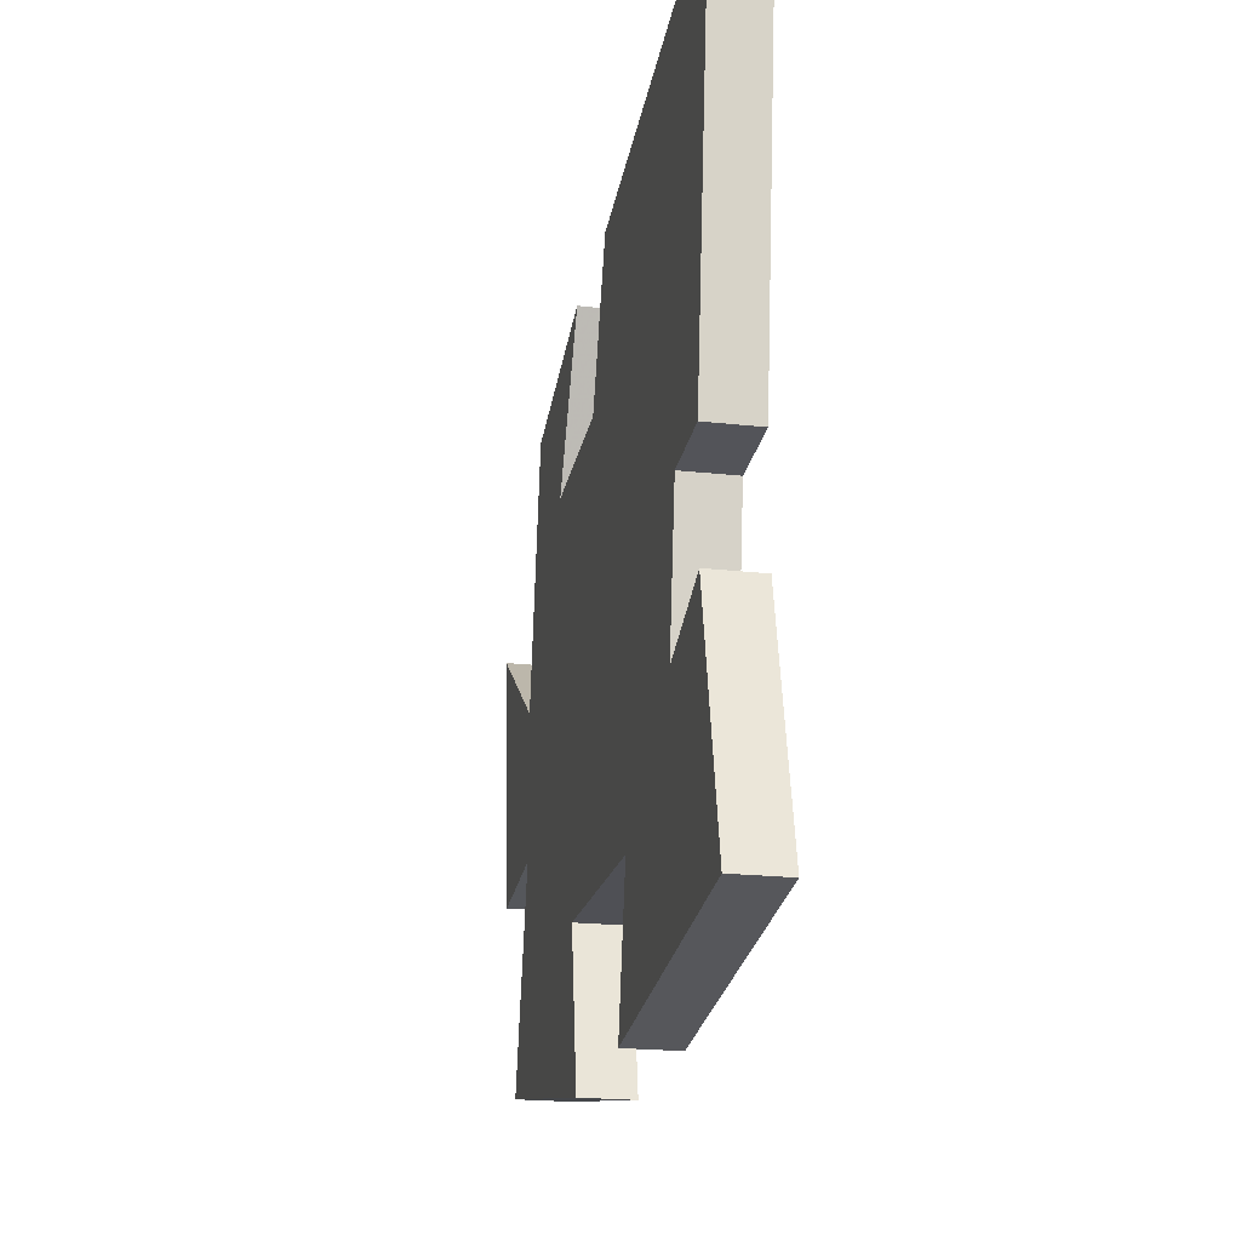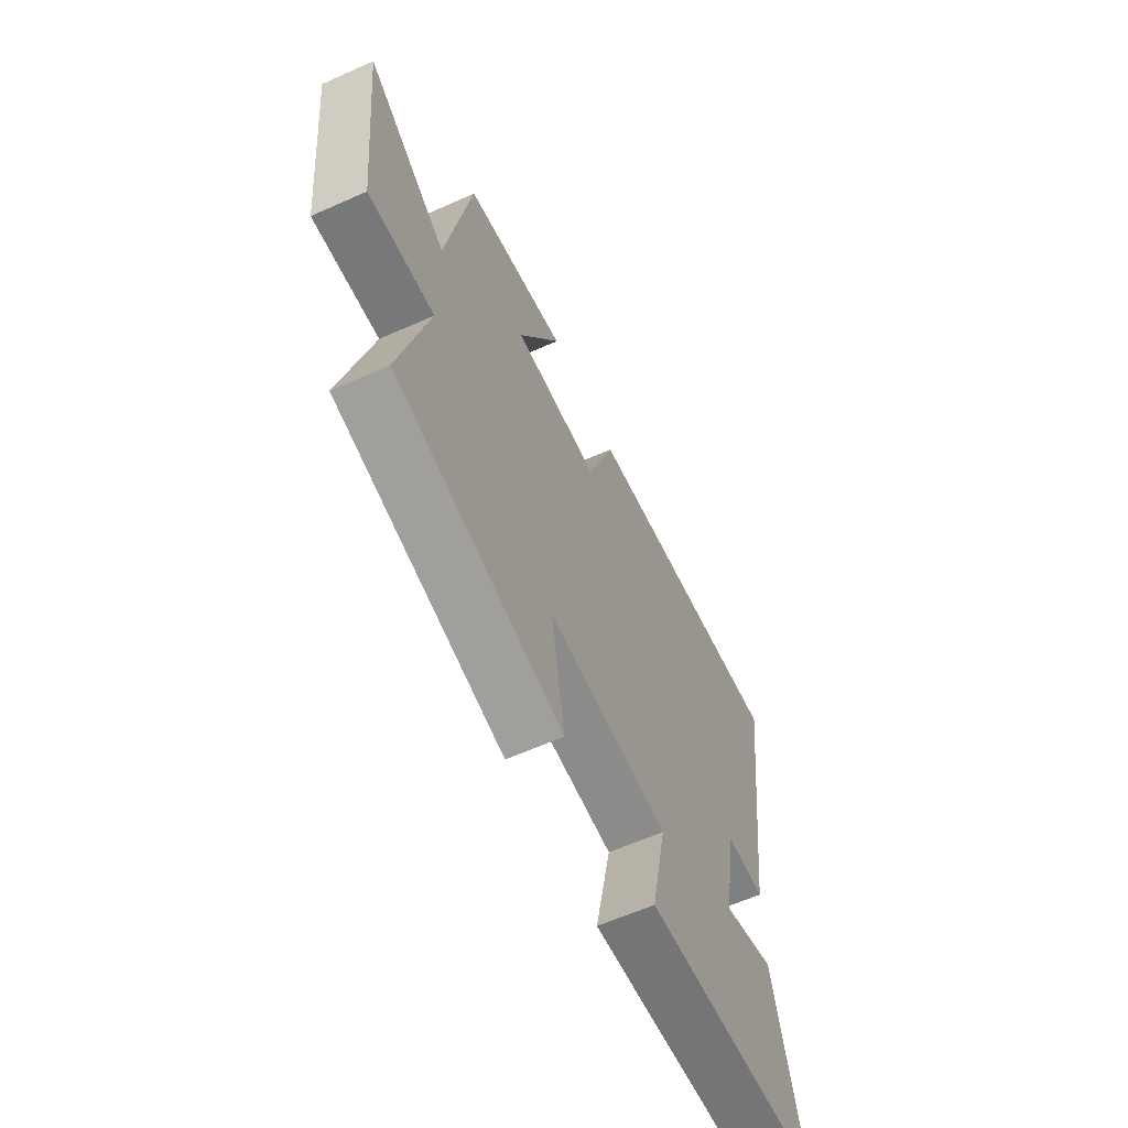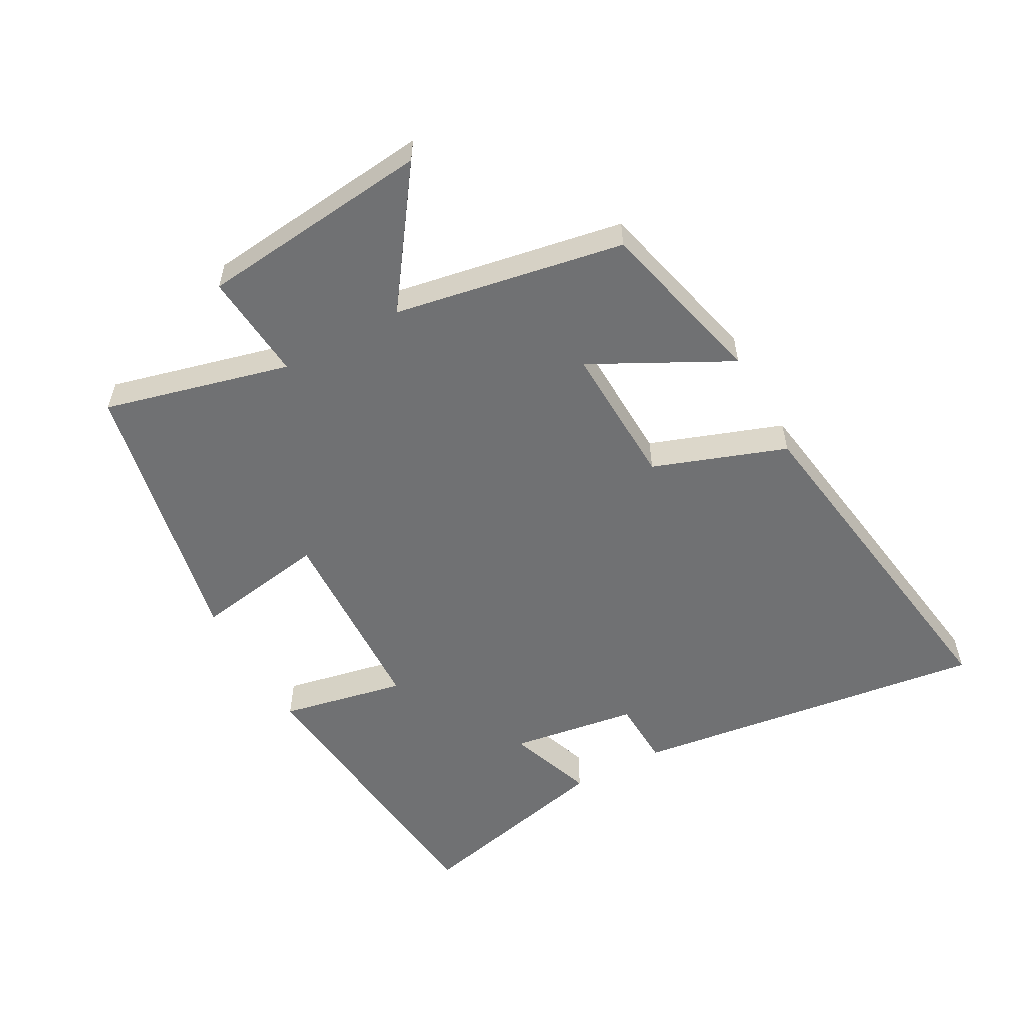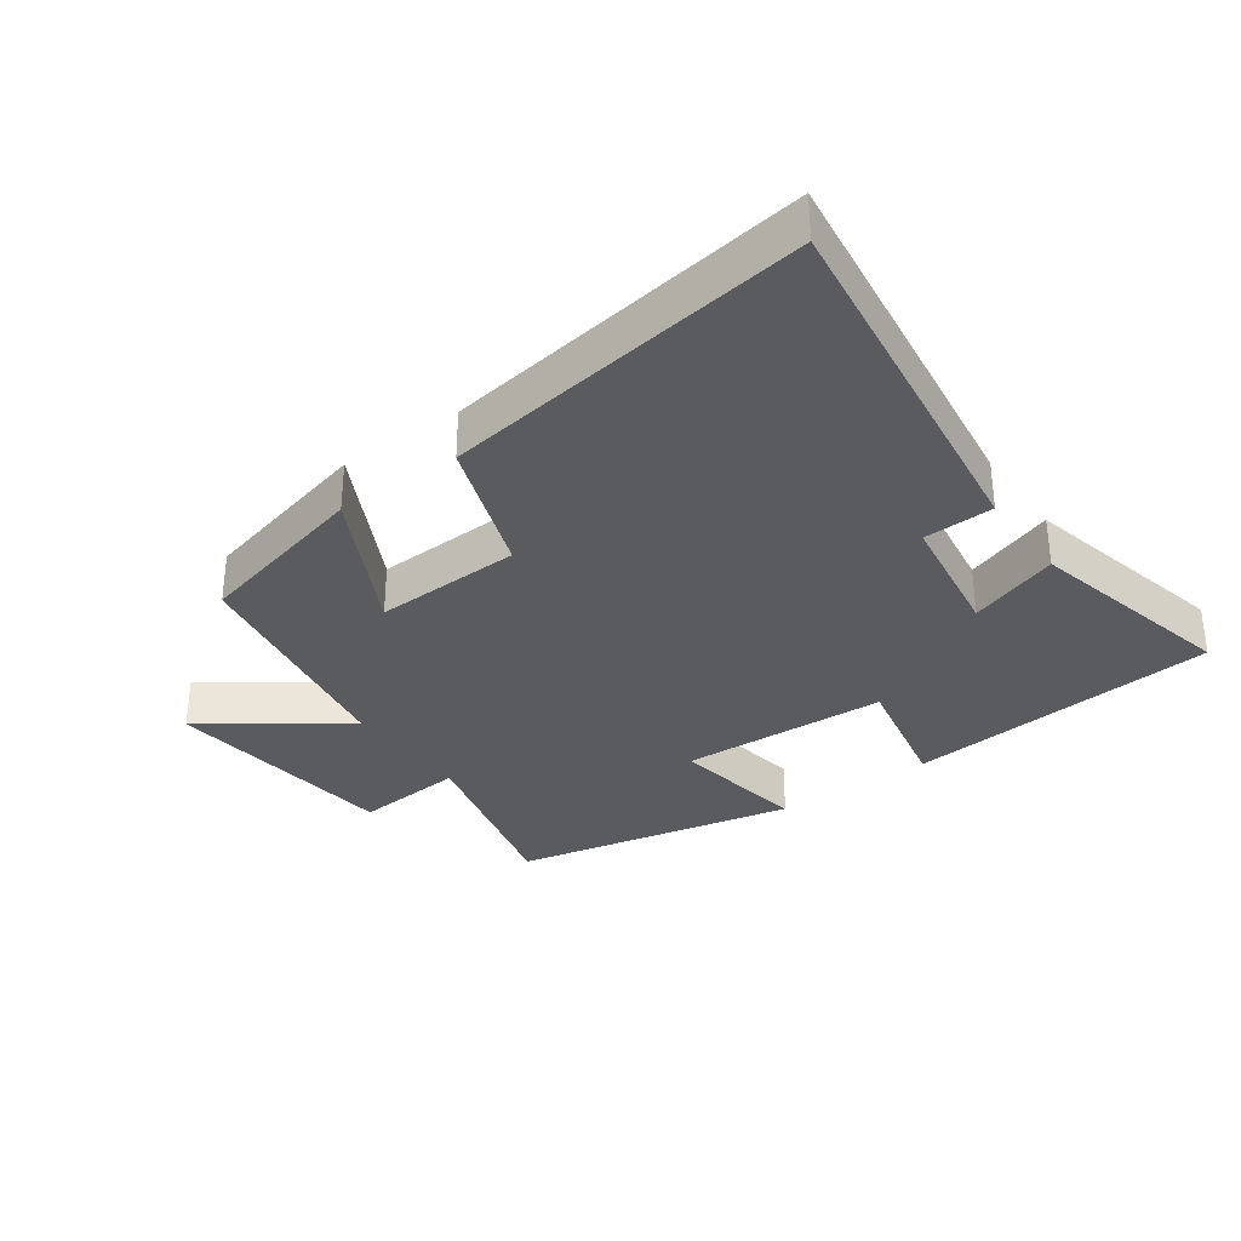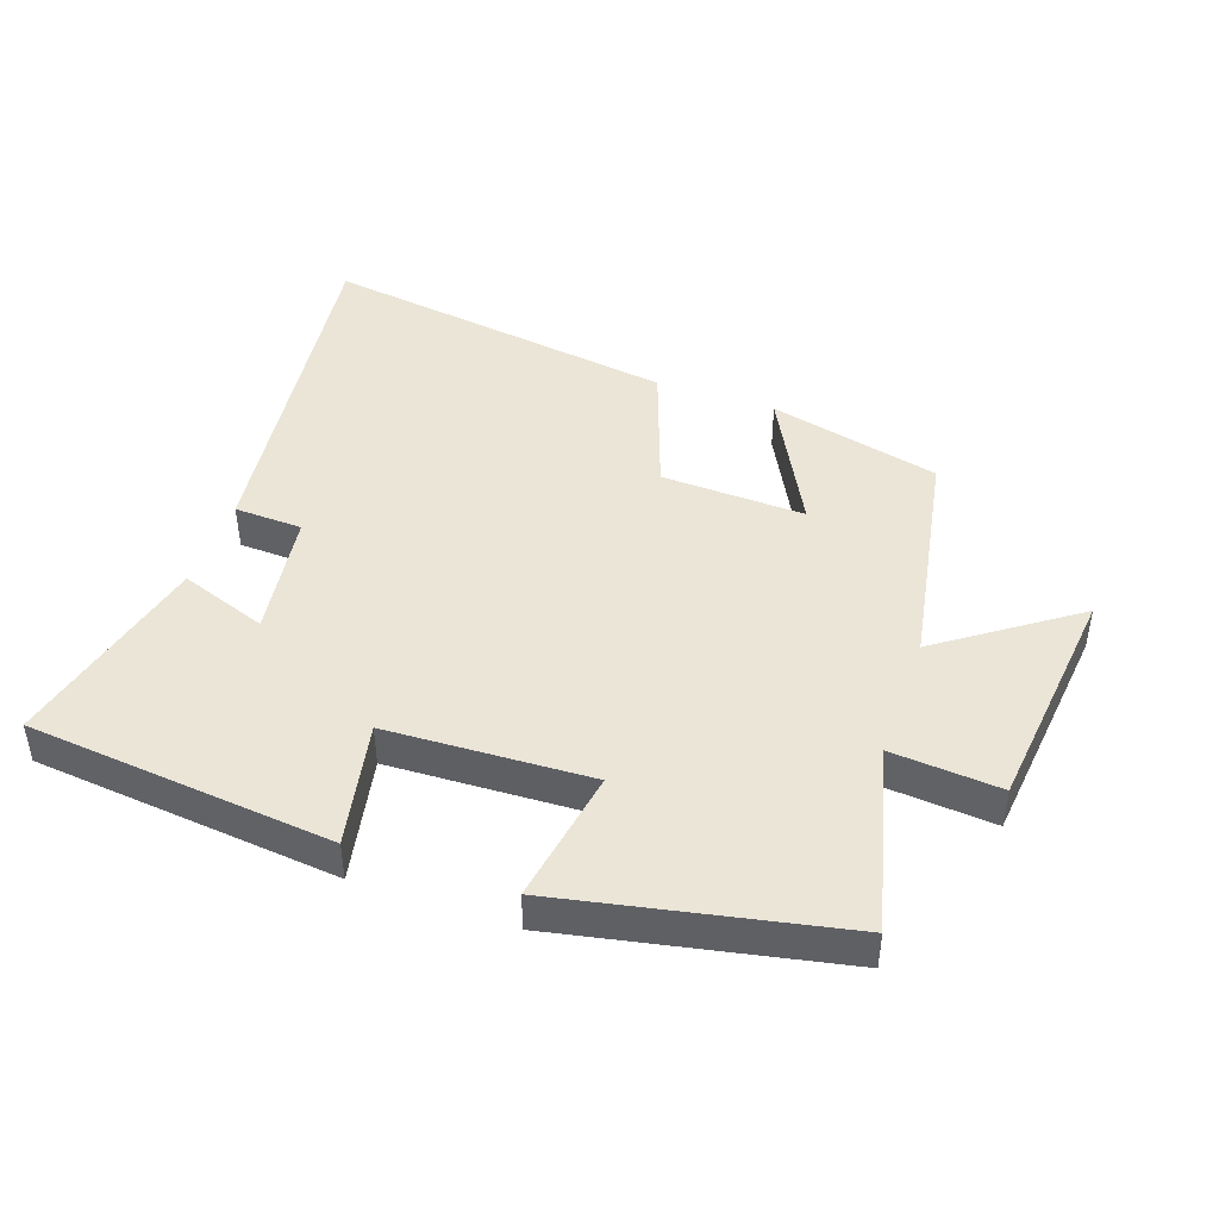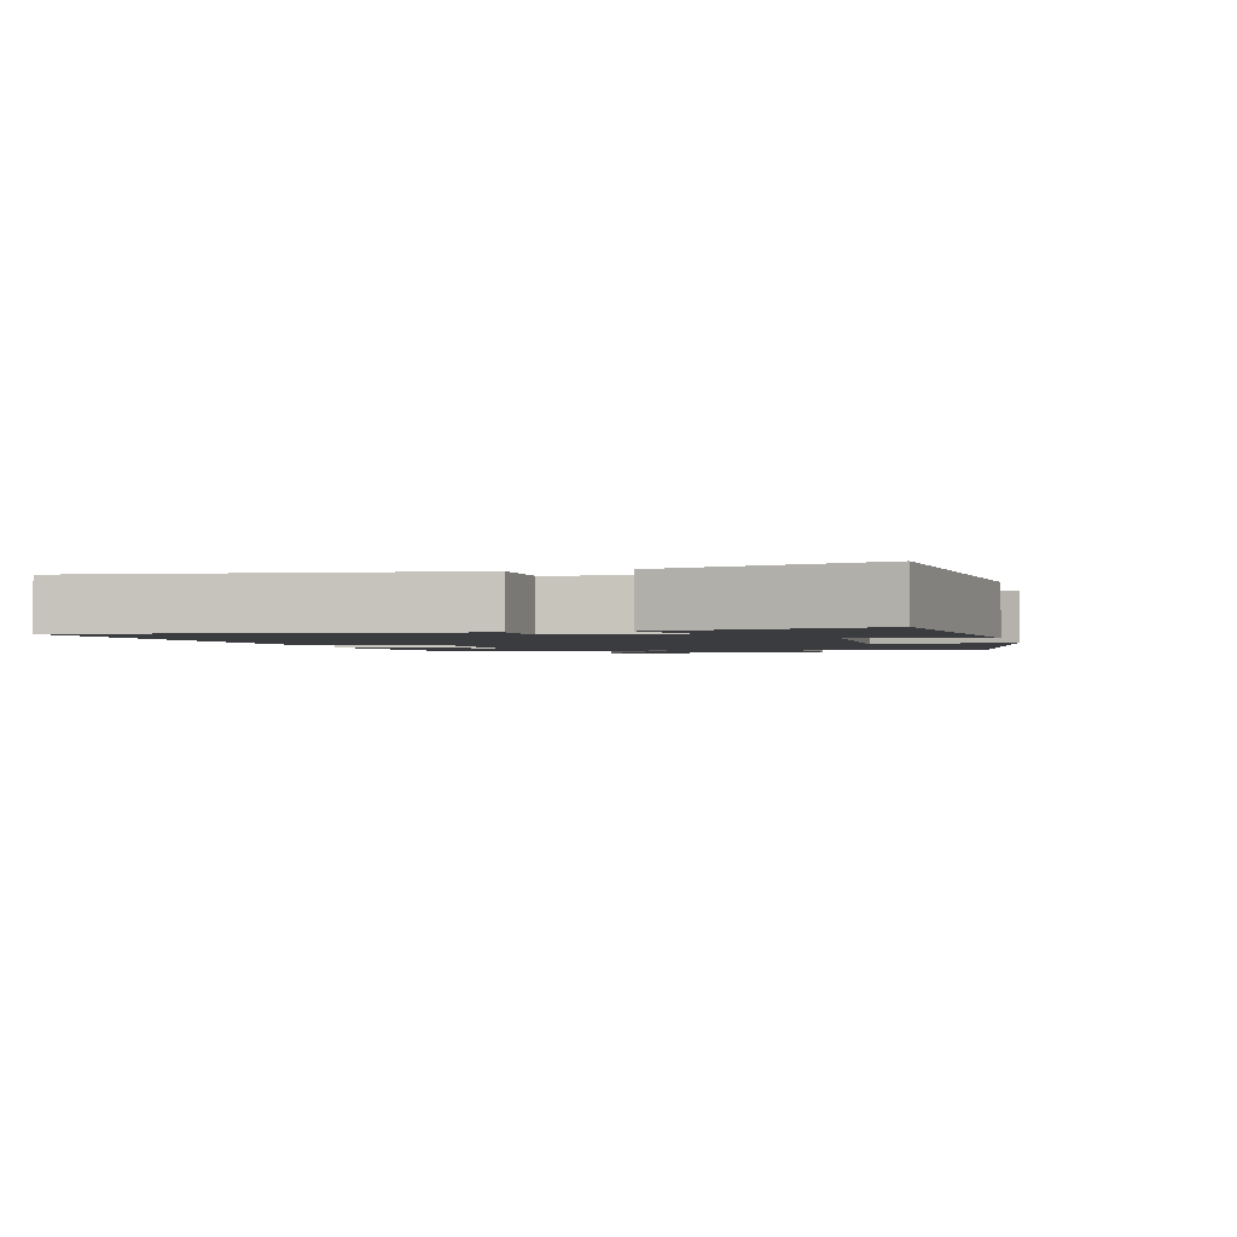
<metadata>
{"format":"obj","ext":"obj","renderer":"f3d","projection":"perspective","resolution":1024,"background":"white","views":[{"elev":-21.8,"azim":78.9,"up":"+Z"},{"elev":-61.5,"azim":-65.6,"up":"+Z"},{"elev":-55.1,"azim":-61.1,"up":"+Y"},{"elev":-32.6,"azim":35.7,"up":"+Y"},{"elev":44.3,"azim":-160.6,"up":"+Y"},{"elev":-2.0,"azim":105.1,"up":"+Y"}]}
</metadata>
<code>
v 0.575 0.07 -0.453
v 0.1 0.07 -0.5
v 0.14 0.07 -0.305
v -0.176 0.07 -0.291
v -0.142 0.07 -0.5
v -0.574 0.07 -0.411
v -0.5 0.07 -0.122
v -0.669 0.07 -0.136
v -0.707 0.07 0.226
v -0.5 0.07 0.078
v -0.435 0.07 0.435
v -0.168 0.07 0.5
v -0.28 0.07 0.286
v -0.056 0.07 0.294
v 0.018 0.07 0.5
v 0.575 0.07 0.581
v 0.5 0.07 0.023
v 0.394 0.07 0.019
v 0.364 0.07 -0.179
v 0.5 0.07 -0.131
v 0.575 0 -0.453
v 0.1 0 -0.5
v 0.14 0 -0.305
v -0.176 0 -0.291
v -0.142 0 -0.5
v -0.574 0 -0.411
v -0.5 0 -0.122
v -0.669 0 -0.136
v -0.707 0 0.226
v -0.5 0 0.078
v -0.435 0 0.435
v -0.168 0 0.5
v -0.28 0 0.286
v -0.056 0 0.294
v 0.018 0 0.5
v 0.575 0 0.581
v 0.5 0 0.023
v 0.394 0 0.019
v 0.364 0 -0.179
v 0.5 0 -0.131
f 1 2 3
f 20 1 3
f 19 20 3
f 18 19 3 4
f 16 17 18
f 15 16 18
f 14 15 18
f 13 14 18 4
f 10 11 12 13
f 10 13 4 5
f 7 8 9 10
f 7 10 5
f 5 6 7
f 23 22 21
f 23 21 40
f 23 40 39
f 24 23 39 38
f 38 37 36
f 38 36 35
f 38 35 34
f 24 38 34 33
f 33 32 31 30
f 25 24 33 30
f 30 29 28 27
f 25 30 27
f 27 26 25
f 1 21 22 2
f 2 22 23 3
f 3 23 24 4
f 4 24 25 5
f 5 25 26 6
f 6 26 27 7
f 7 27 28 8
f 8 28 29 9
f 9 29 30 10
f 10 30 31 11
f 11 31 32 12
f 12 32 33 13
f 13 33 34 14
f 14 34 35 15
f 15 35 36 16
f 16 36 37 17
f 17 37 38 18
f 18 38 39 19
f 19 39 40 20
f 20 40 21 1

</code>
